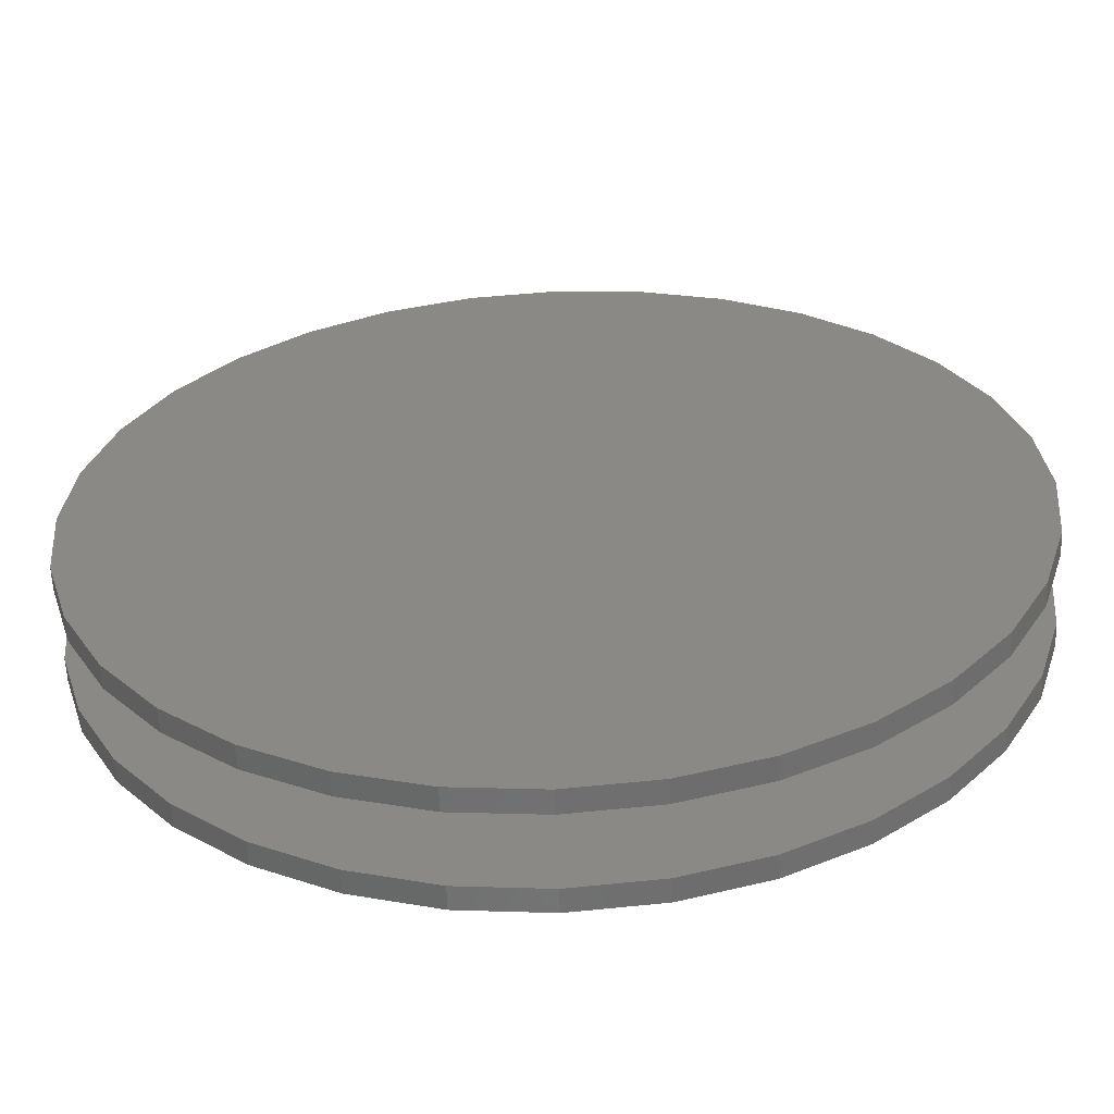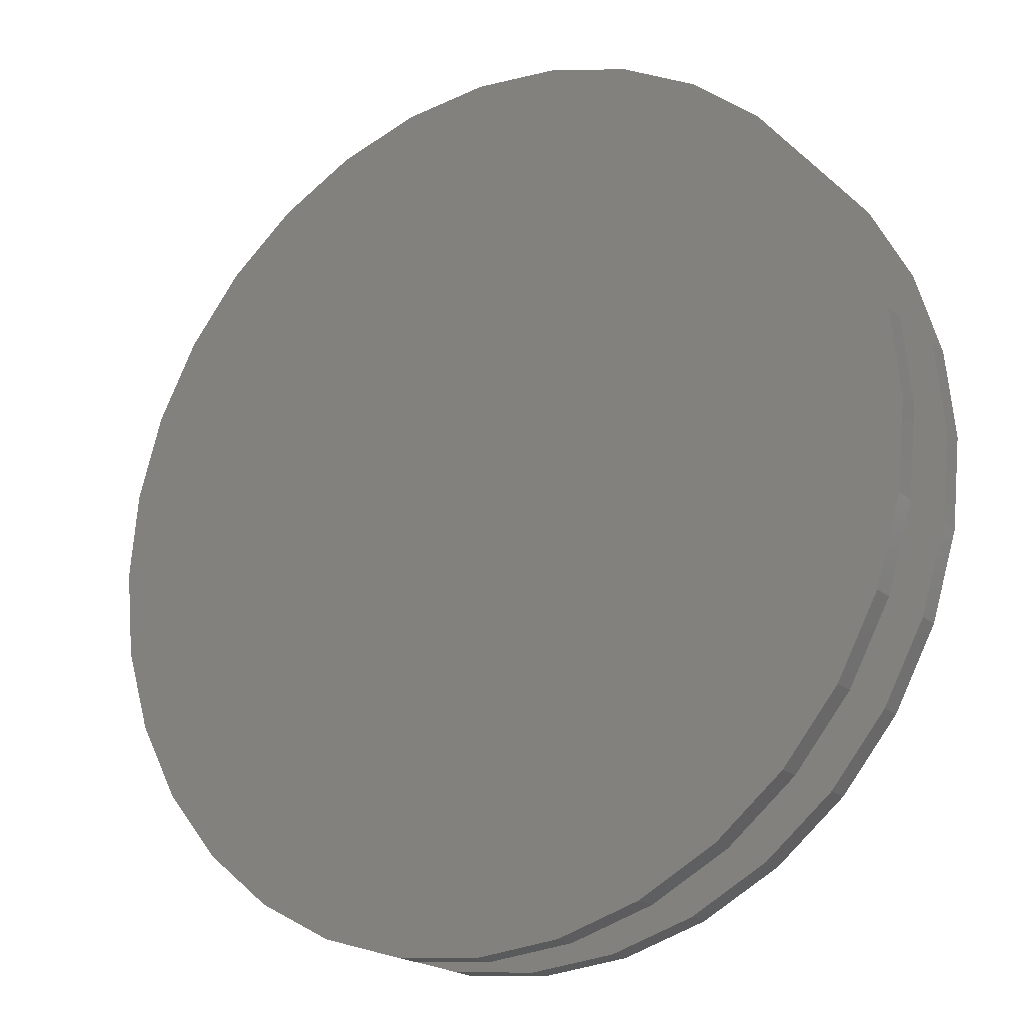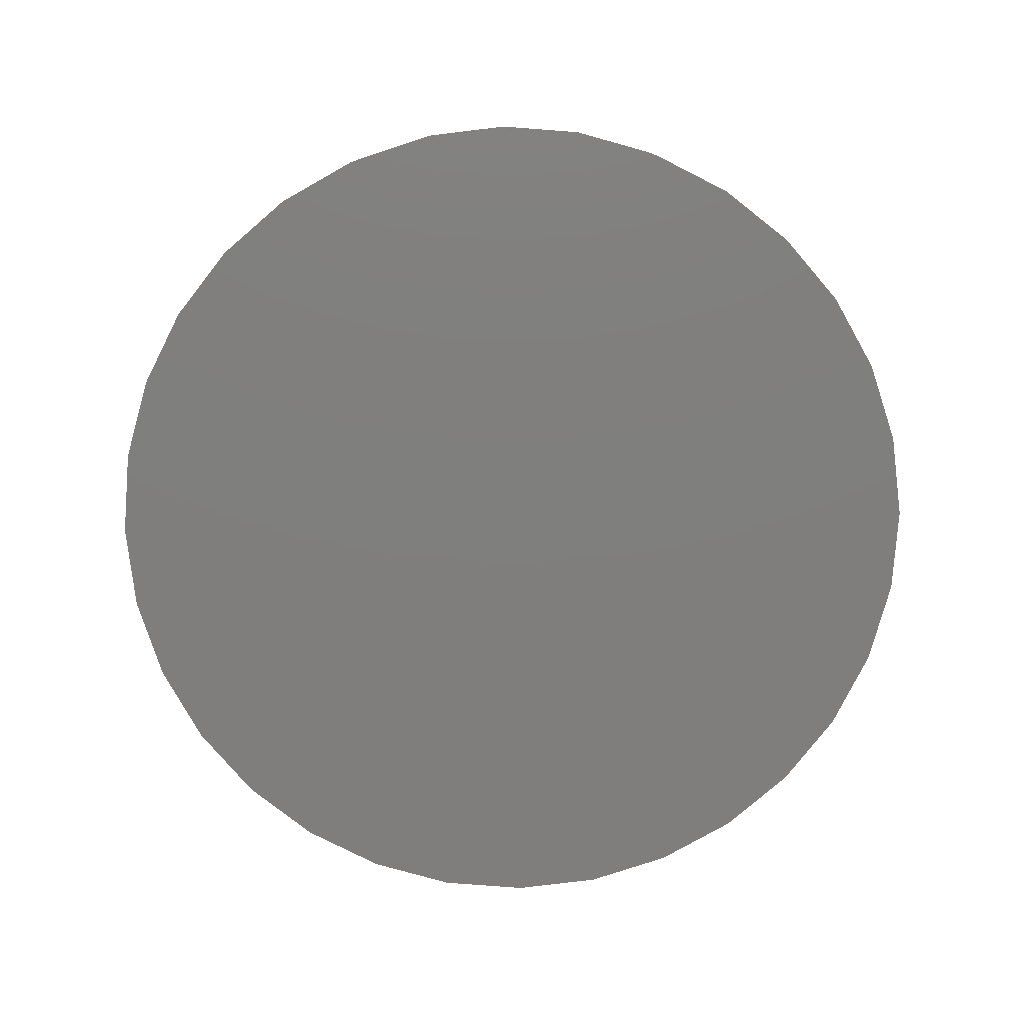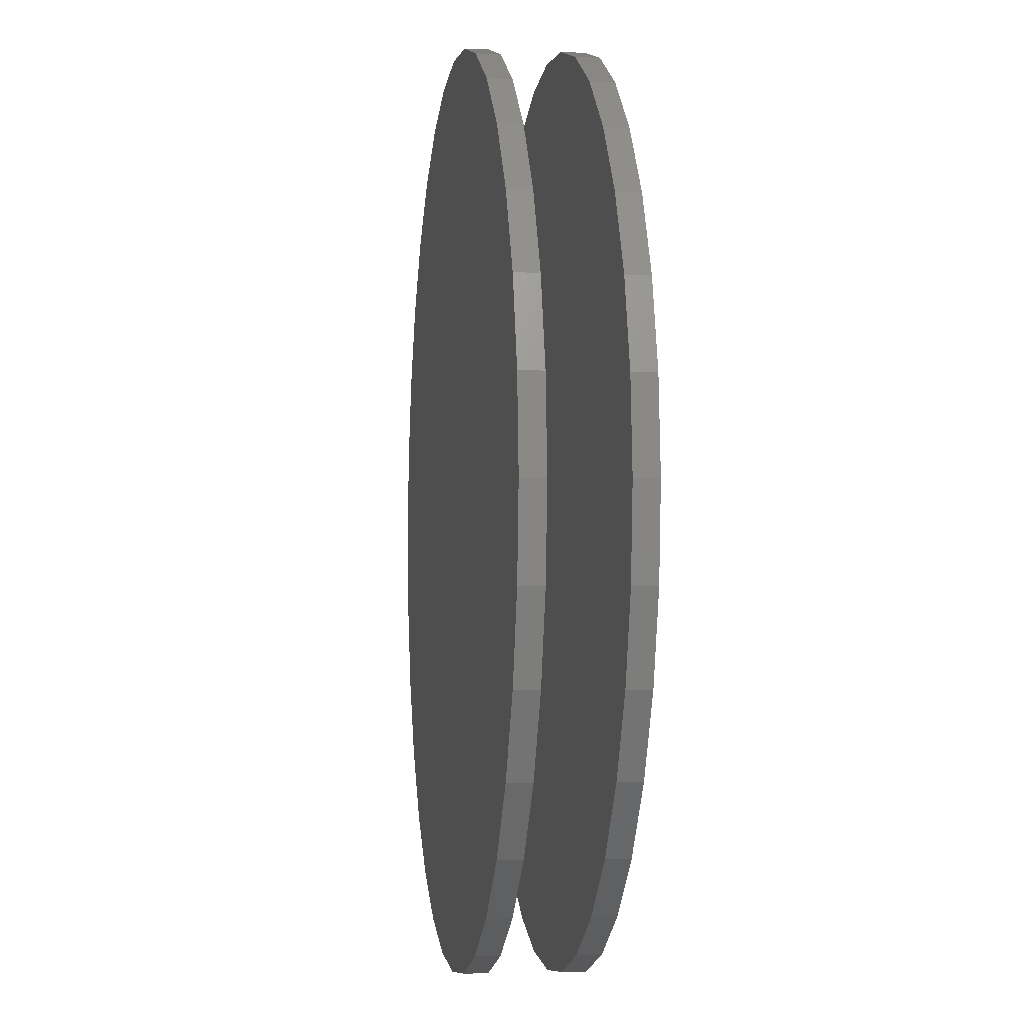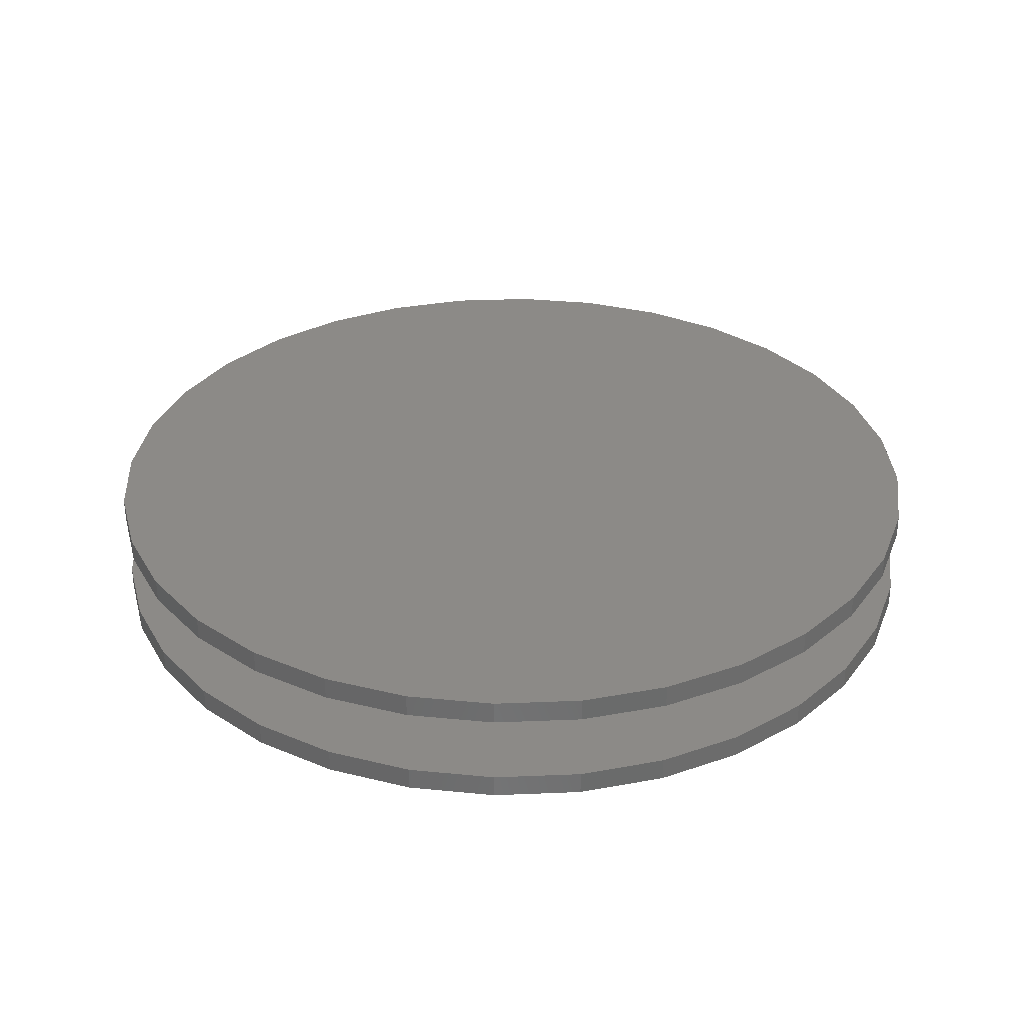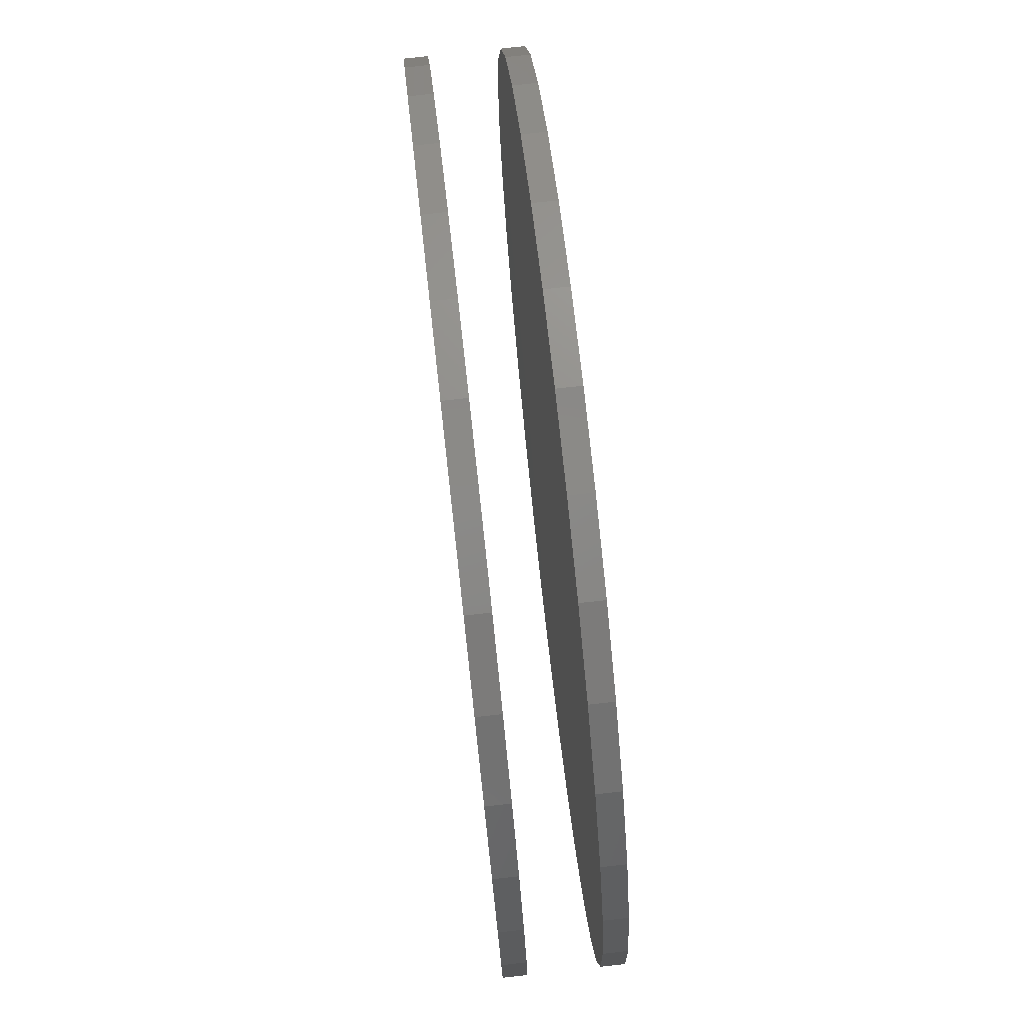
<metadata>
{"format":"stl","ext":"stl","renderer":"f3d","projection":"perspective","resolution":1024,"background":"white","views":[{"elev":-59.8,"azim":2.4,"up":"+Z"},{"elev":-20.0,"azim":33.4,"up":"+Z"},{"elev":-78.7,"azim":1.3,"up":"+Y"},{"elev":-3.6,"azim":81.9,"up":"+Z"},{"elev":32.2,"azim":-155.2,"up":"+Y"},{"elev":77.6,"azim":-96.3,"up":"+Z"}]}
</metadata>
<code>
# stl→obj: 128 verts, 248 faces
v -0.2921 -0.0625 8.218e-17
v -0.2921 -0.07812 6.151e-16
v -0.2863 -0.0625 0.05853
v -0.2863 -0.07812 0.05853
v -0.2693 -0.0625 0.1148
v -0.2693 -0.07812 0.1148
v -0.2415 -0.0625 0.1667
v -0.2415 -0.07812 0.1667
v -0.2042 -0.0625 0.2121
v -0.2042 -0.07812 0.2121
v -0.1588 -0.0625 0.2494
v -0.1588 -0.07812 0.2494
v -0.1069 -0.0625 0.2772
v -0.1069 -0.07812 0.2772
v -0.05063 -0.0625 0.2942
v -0.05063 -0.07812 0.2942
v 0.007895 -0.0625 0.3
v 0.007895 -0.07812 0.3
v 0.06642 -0.0625 0.2942
v 0.06642 -0.07812 0.2942
v 0.1227 -0.0625 0.2772
v 0.1227 -0.07812 0.2772
v 0.1746 -0.0625 0.2494
v 0.1746 -0.07812 0.2494
v 0.22 -0.0625 0.2121
v 0.22 -0.07812 0.2121
v 0.2573 -0.0625 0.1667
v 0.2573 -0.07812 0.1667
v 0.2851 -0.0625 0.1148
v 0.2851 -0.07812 0.1148
v 0.3021 -0.0625 0.05853
v 0.3021 -0.07812 0.05853
v 0.3079 -0.0625 -2.117e-16
v 0.3079 -0.07812 -1.383e-16
v -0.2921 4.996e-17 6.151e-16
v -0.2921 -0.01562 8.218e-17
v -0.2863 5.06e-17 0.05853
v -0.2863 -0.01562 0.05853
v -0.2693 5.25e-17 0.1148
v -0.2693 -0.01562 0.1148
v -0.2415 5.557e-17 0.1667
v -0.2415 -0.01562 0.1667
v -0.2042 5.972e-17 0.2121
v -0.2042 -0.01562 0.2121
v -0.1588 6.476e-17 0.2494
v -0.1588 -0.01562 0.2494
v -0.1069 7.052e-17 0.2772
v -0.1069 -0.01562 0.2772
v -0.05063 7.677e-17 0.2942
v -0.05063 -0.01562 0.2942
v 0.007895 8.327e-17 0.3
v 0.007895 -0.01562 0.3
v 0.06642 8.976e-17 0.2942
v 0.06642 -0.01562 0.2942
v 0.1227 9.601e-17 0.2772
v 0.1227 -0.01562 0.2772
v 0.1746 1.018e-16 0.2494
v 0.1746 -0.01562 0.2494
v 0.22 1.068e-16 0.2121
v 0.22 -0.01562 0.2121
v 0.2573 1.11e-16 0.1667
v 0.2573 -0.01562 0.1667
v 0.2851 1.14e-16 0.1148
v 0.2851 -0.01562 0.1148
v 0.3021 1.159e-16 0.05853
v 0.3021 -0.01562 0.05853
v 0.3079 1.166e-16 -1.383e-16
v 0.3079 -0.01562 -1.383e-16
v 0.3021 -0.0625 -0.05853
v 0.3021 -0.07812 -0.05853
v 0.2851 -0.0625 -0.1148
v 0.2851 -0.07812 -0.1148
v 0.2573 -0.0625 -0.1667
v 0.2573 -0.07812 -0.1667
v 0.22 -0.0625 -0.2121
v 0.22 -0.07812 -0.2121
v 0.1746 -0.0625 -0.2494
v 0.1746 -0.07812 -0.2494
v 0.1227 -0.0625 -0.2772
v 0.1227 -0.07812 -0.2772
v 0.06642 -0.0625 -0.2942
v 0.06642 -0.07812 -0.2942
v 0.007895 -0.0625 -0.3
v 0.007895 -0.07812 -0.3
v -0.05063 -0.0625 -0.2942
v -0.05063 -0.07812 -0.2942
v -0.1069 -0.0625 -0.2772
v -0.1069 -0.07812 -0.2772
v -0.1588 -0.0625 -0.2494
v -0.1588 -0.07812 -0.2494
v -0.2042 -0.0625 -0.2121
v -0.2042 -0.07812 -0.2121
v -0.2415 -0.0625 -0.1667
v -0.2415 -0.07812 -0.1667
v -0.2693 -0.0625 -0.1148
v -0.2693 -0.07812 -0.1148
v -0.2863 -0.0625 -0.05853
v -0.2863 -0.07812 -0.05853
v 0.3021 1.159e-16 -0.05853
v 0.3021 -0.01562 -0.05853
v 0.2851 1.14e-16 -0.1148
v 0.2851 -0.01562 -0.1148
v 0.2573 1.11e-16 -0.1667
v 0.2573 -0.01562 -0.1667
v 0.22 1.068e-16 -0.2121
v 0.22 -0.01562 -0.2121
v 0.1746 1.018e-16 -0.2494
v 0.1746 -0.01562 -0.2494
v 0.1227 9.601e-17 -0.2772
v 0.1227 -0.01562 -0.2772
v 0.06642 8.976e-17 -0.2942
v 0.06642 -0.01562 -0.2942
v 0.007895 8.327e-17 -0.3
v 0.007895 -0.01562 -0.3
v -0.05063 7.677e-17 -0.2942
v -0.05063 -0.01562 -0.2942
v -0.1069 7.052e-17 -0.2772
v -0.1069 -0.01562 -0.2772
v -0.1588 6.476e-17 -0.2494
v -0.1588 -0.01562 -0.2494
v -0.2042 5.972e-17 -0.2121
v -0.2042 -0.01562 -0.2121
v -0.2415 5.557e-17 -0.1667
v -0.2415 -0.01562 -0.1667
v -0.2693 5.25e-17 -0.1148
v -0.2693 -0.01562 -0.1148
v -0.2863 5.06e-17 -0.05853
v -0.2863 -0.01562 -0.05853
f 1 2 3
f 3 2 4
f 3 4 5
f 5 4 6
f 5 6 7
f 7 6 8
f 7 8 9
f 9 8 10
f 9 10 11
f 11 10 12
f 11 12 13
f 13 12 14
f 13 14 15
f 15 14 16
f 15 16 17
f 17 16 18
f 17 18 19
f 19 18 20
f 19 20 21
f 21 20 22
f 21 22 23
f 23 22 24
f 23 24 25
f 25 24 26
f 25 26 27
f 27 26 28
f 27 28 29
f 29 28 30
f 29 30 31
f 31 30 32
f 31 32 33
f 33 32 34
f 35 36 37
f 37 36 38
f 37 38 39
f 39 38 40
f 39 40 41
f 41 40 42
f 41 42 43
f 43 42 44
f 43 44 45
f 45 44 46
f 45 46 47
f 47 46 48
f 47 48 49
f 49 48 50
f 49 50 51
f 51 50 52
f 51 52 53
f 53 52 54
f 53 54 55
f 55 54 56
f 55 56 57
f 57 56 58
f 57 58 59
f 59 58 60
f 59 60 61
f 61 60 62
f 61 62 63
f 63 62 64
f 63 64 65
f 65 64 66
f 65 66 67
f 67 66 68
f 33 34 69
f 69 34 70
f 69 70 71
f 71 70 72
f 71 72 73
f 73 72 74
f 73 74 75
f 75 74 76
f 75 76 77
f 77 76 78
f 77 78 79
f 79 78 80
f 79 80 81
f 81 80 82
f 81 82 83
f 83 82 84
f 83 84 85
f 85 84 86
f 85 86 87
f 87 86 88
f 87 88 89
f 89 88 90
f 89 90 91
f 91 90 92
f 91 92 93
f 93 92 94
f 93 94 95
f 95 94 96
f 95 96 97
f 97 96 98
f 97 98 1
f 1 98 2
f 67 68 99
f 99 68 100
f 99 100 101
f 101 100 102
f 101 102 103
f 103 102 104
f 103 104 105
f 105 104 106
f 105 106 107
f 107 106 108
f 107 108 109
f 109 108 110
f 109 110 111
f 111 110 112
f 111 112 113
f 113 112 114
f 113 114 115
f 115 114 116
f 115 116 117
f 117 116 118
f 117 118 119
f 119 118 120
f 119 120 121
f 121 120 122
f 121 122 123
f 123 122 124
f 123 124 125
f 125 124 126
f 125 126 127
f 127 126 128
f 127 128 35
f 35 128 36
f 50 54 52
f 54 50 56
f 56 50 48
f 56 48 58
f 58 48 46
f 58 46 60
f 60 46 44
f 60 44 62
f 62 44 42
f 62 42 64
f 64 42 40
f 64 40 66
f 66 40 38
f 66 38 68
f 68 38 36
f 68 36 100
f 100 36 128
f 100 128 102
f 102 128 126
f 102 126 104
f 104 126 124
f 104 124 106
f 106 124 122
f 106 122 108
f 108 122 120
f 108 120 110
f 110 120 118
f 110 118 112
f 112 118 116
f 112 116 114
f 17 19 15
f 83 85 81
f 81 85 87
f 81 87 79
f 79 87 89
f 79 89 77
f 77 89 91
f 77 91 75
f 75 91 93
f 75 93 73
f 73 93 95
f 73 95 71
f 71 95 97
f 71 97 69
f 69 97 1
f 69 1 33
f 33 1 3
f 33 3 31
f 31 3 5
f 31 5 29
f 29 5 7
f 29 7 27
f 27 7 9
f 27 9 25
f 25 9 11
f 25 11 23
f 23 11 13
f 23 13 21
f 21 13 15
f 21 15 19
f 16 20 18
f 20 16 22
f 22 16 14
f 22 14 24
f 24 14 12
f 24 12 26
f 26 12 10
f 26 10 28
f 28 10 8
f 28 8 30
f 30 8 6
f 30 6 32
f 32 6 4
f 32 4 34
f 34 4 2
f 34 2 70
f 70 2 98
f 70 98 72
f 72 98 96
f 72 96 74
f 74 96 94
f 74 94 76
f 76 94 92
f 76 92 78
f 78 92 90
f 78 90 80
f 80 90 88
f 80 88 82
f 82 88 86
f 82 86 84
f 51 53 49
f 113 115 111
f 111 115 117
f 111 117 109
f 109 117 119
f 109 119 107
f 107 119 121
f 107 121 105
f 105 121 123
f 105 123 103
f 103 123 125
f 103 125 101
f 101 125 127
f 101 127 99
f 99 127 35
f 99 35 67
f 67 35 37
f 67 37 65
f 65 37 39
f 65 39 63
f 63 39 41
f 63 41 61
f 61 41 43
f 61 43 59
f 59 43 45
f 59 45 57
f 57 45 47
f 57 47 55
f 55 47 49
f 55 49 53

</code>
